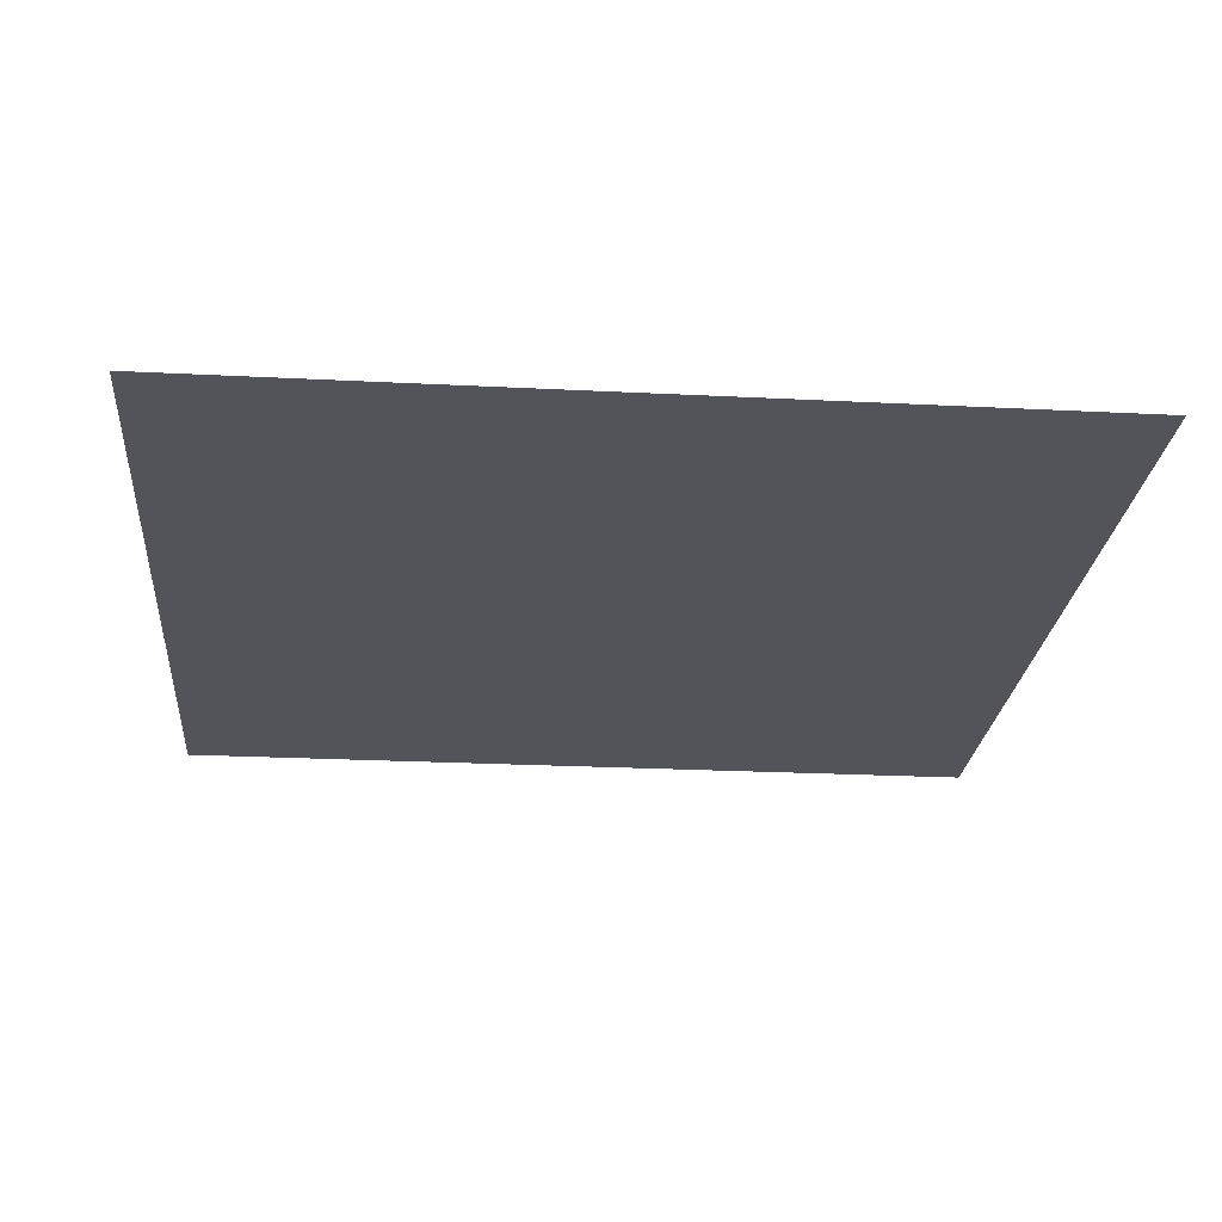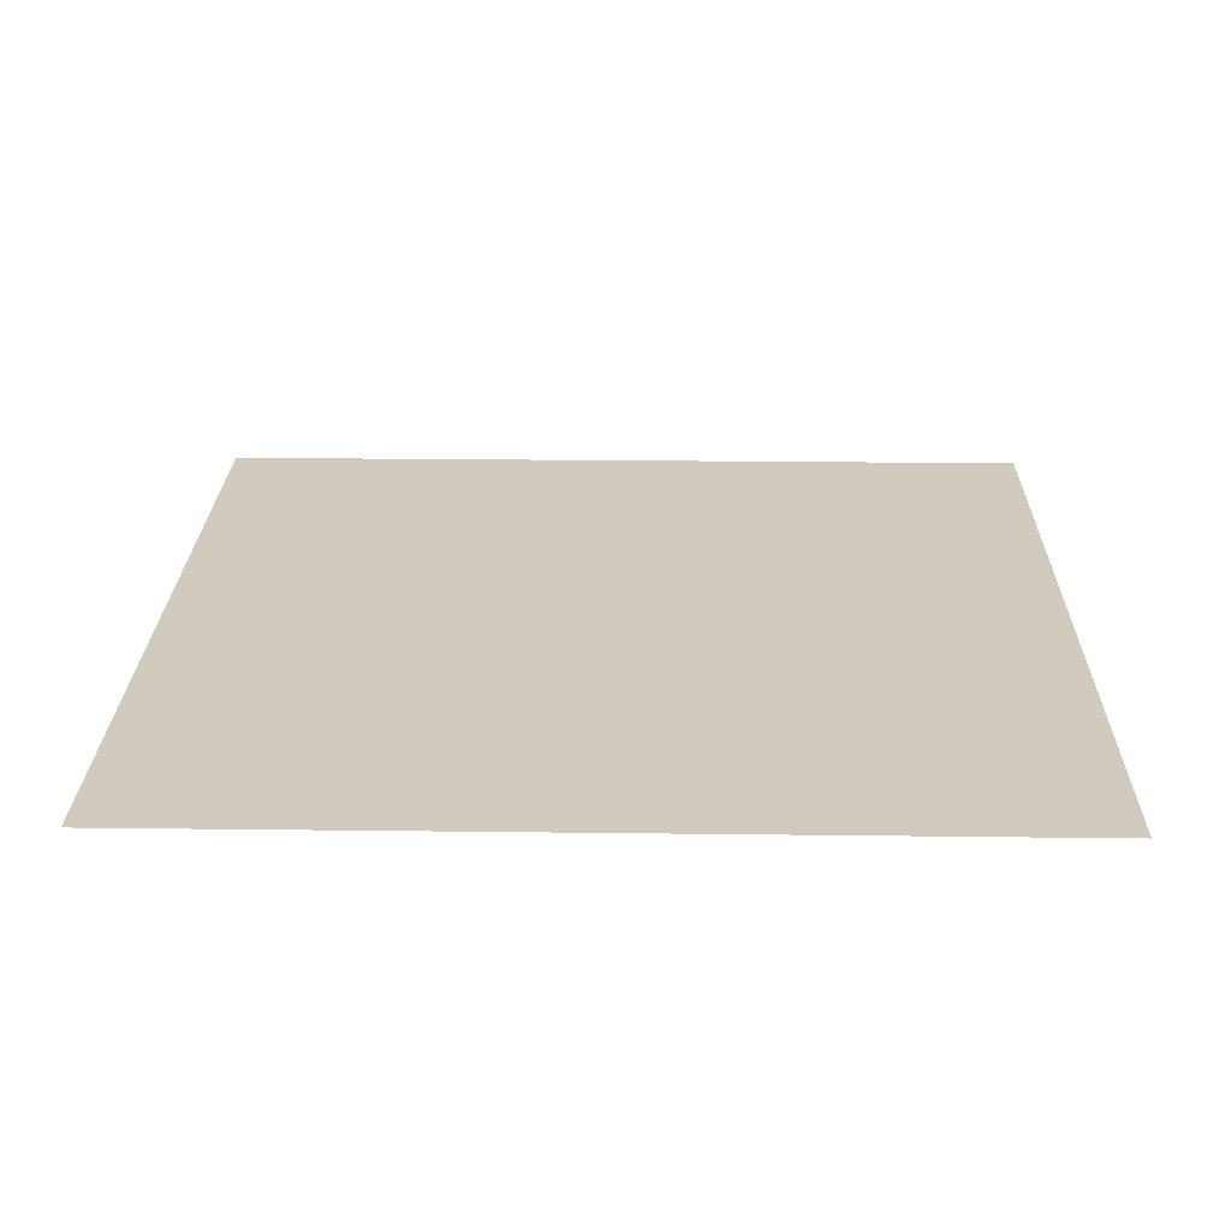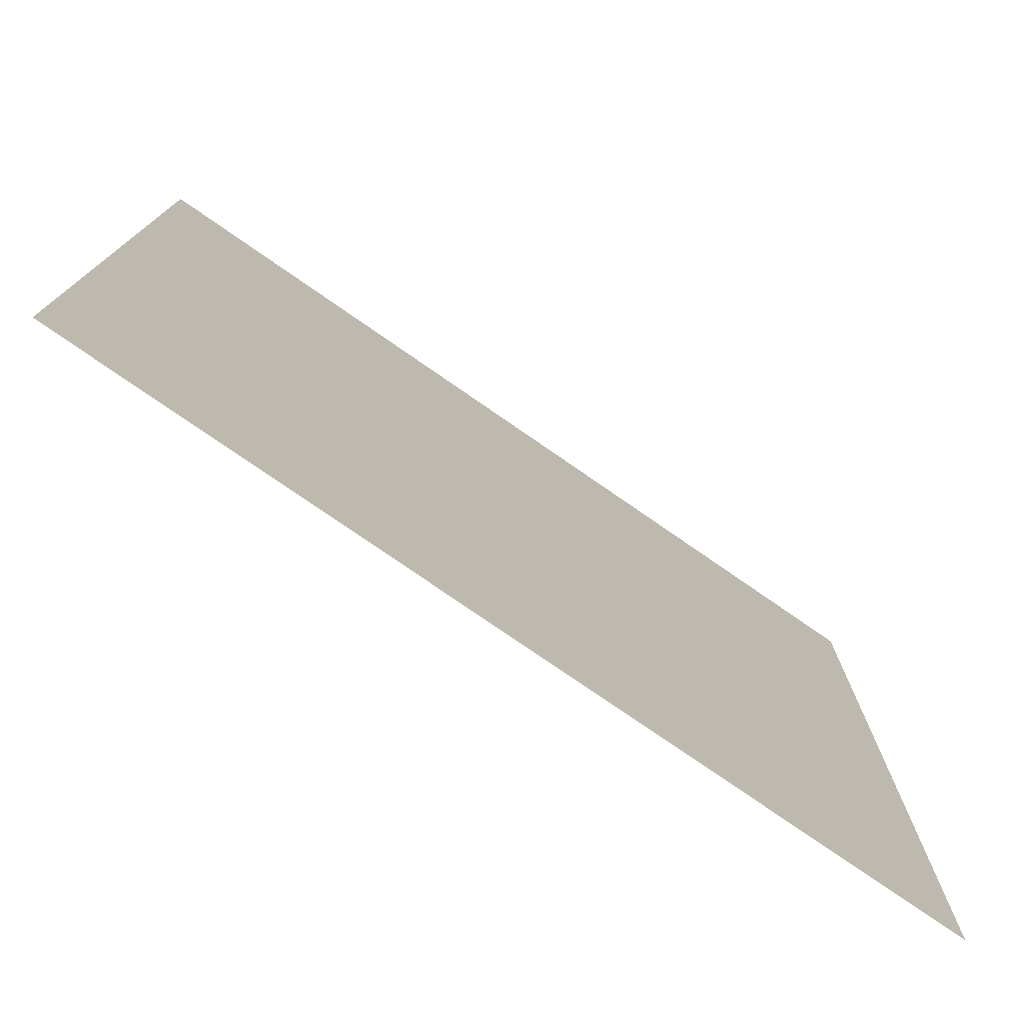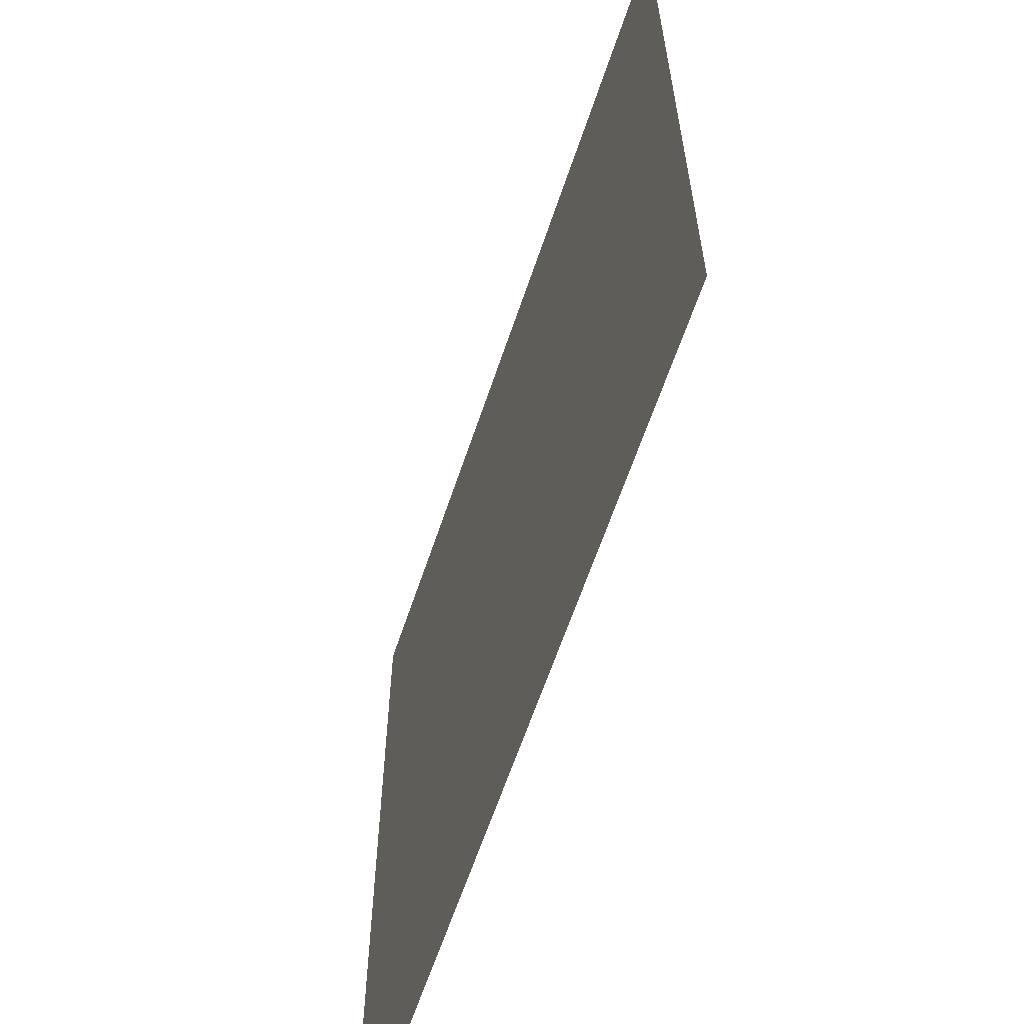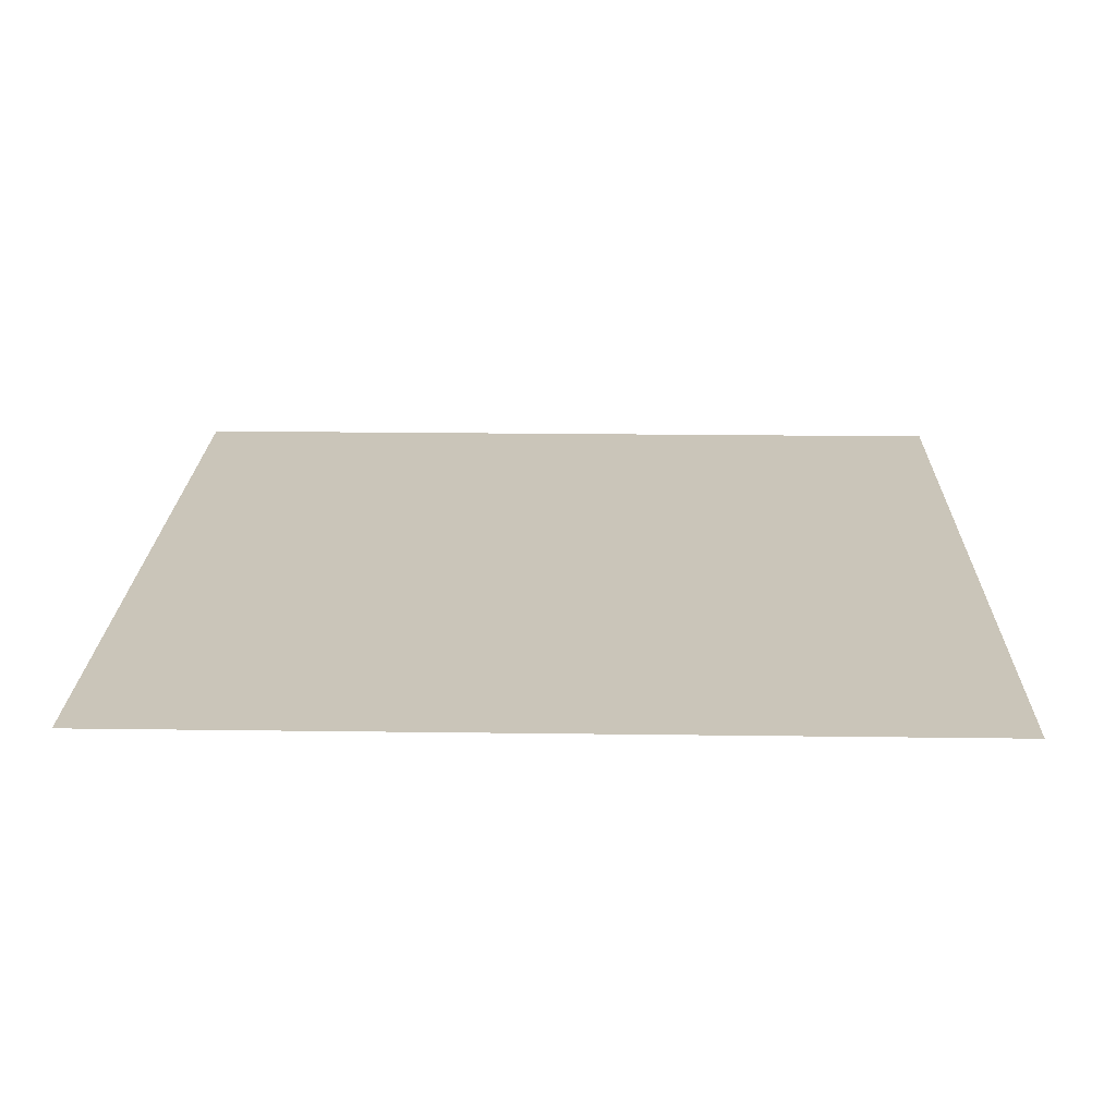
<metadata>
{"format":"obj","ext":"obj","renderer":"f3d","projection":"perspective","resolution":1024,"background":"white","views":[{"elev":-23.8,"azim":-94.9,"up":"+Z"},{"elev":23.5,"azim":1.2,"up":"+Z"},{"elev":-77.2,"azim":145.3,"up":"+Y"},{"elev":-62.7,"azim":71.5,"up":"+Y"},{"elev":20.7,"azim":1.4,"up":"+Z"}]}
</metadata>
<code>
g juqing_fuben_395_haidi02
v -699.1 -699.1 0
v -611.7 -699.1 0
v -611.7 -611.7 0
v -699.1 -611.7 0
v -524.3 -699.1 0
v -524.3 -611.7 0
v -437 -699.1 0
v -437 -611.7 0
v -349.6 -699.1 0
v -349.6 -611.7 0
v -262.2 -699.1 0
v -262.2 -611.7 0
v -174.8 -699.1 0
v -174.8 -611.7 0
v -87.39 -699.1 0
v -87.39 -611.7 0
v 6e-06 -699.1 0
v 5e-06 -611.7 0
v 87.39 -699.1 0
v 87.39 -611.7 0
v 174.8 -699.1 0
v 174.8 -611.7 0
v 262.2 -699.1 0
v 262.2 -611.7 0
v 349.6 -699.1 0
v 349.6 -611.7 0
v 437 -699.1 0
v 437 -611.7 0
v 524.3 -699.1 0
v 524.3 -611.7 0
v 611.7 -699.1 0
v 611.7 -611.7 0
v 699.1 -699.1 0
v 699.1 -611.7 0
v -611.7 -524.3 0
v -699.1 -524.3 0
v -524.3 -524.3 0
v -437 -524.3 0
v -349.6 -524.3 0
v -262.2 -524.3 0
v -174.8 -524.3 0
v -87.39 -524.3 0
v 4e-06 -524.3 0
v 87.39 -524.3 0
v 174.8 -524.3 0
v 262.2 -524.3 0
v 349.6 -524.3 0
v 437 -524.3 0
v 524.3 -524.3 0
v 611.7 -524.3 0
v 699.1 -524.3 0
v -611.7 -437 0
v -699.1 -437 0
v -524.3 -437 0
v -437 -437 0
v -349.6 -437 0
v -262.2 -437 0
v -174.8 -437 0
v -87.39 -437 0
v 3e-06 -437 0
v 87.39 -437 0
v 174.8 -437 0
v 262.2 -437 0
v 349.6 -437 0
v 437 -437 0
v 524.3 -437 0
v 611.7 -437 0
v 699.1 -437 0
v -611.7 -349.6 0
v -699.1 -349.6 0
v -524.3 -349.6 0
v -437 -349.6 0
v -349.6 -349.6 0
v -262.2 -349.6 0
v -174.8 -349.6 0
v -87.39 -349.6 0
v 2e-06 -349.6 0
v 87.39 -349.6 0
v 174.8 -349.6 0
v 262.2 -349.6 0
v 349.6 -349.6 0
v 437 -349.6 0
v 524.3 -349.6 0
v 611.7 -349.6 0
v 699.1 -349.6 0
v -611.7 -262.2 0
v -699.1 -262.2 0
v -524.3 -262.2 0
v -437 -262.2 0
v -349.6 -262.2 0
v -262.2 -262.2 0
v -174.8 -262.2 0
v -87.39 -262.2 0
v 1e-06 -262.2 0
v 87.39 -262.2 0
v 174.8 -262.2 0
v 262.2 -262.2 0
v 349.6 -262.2 0
v 437 -262.2 0
v 524.3 -262.2 0
v 611.7 -262.2 0
v 699.1 -262.2 0
v -611.7 -174.8 0
v -699.1 -174.8 0
v -524.3 -174.8 0
v -437 -174.8 0
v -349.6 -174.8 0
v -262.2 -174.8 0
v -174.8 -174.8 0
v -87.39 -174.8 0
v 1e-06 -174.8 0
v 87.39 -174.8 0
v 174.8 -174.8 0
v 262.2 -174.8 0
v 349.6 -174.8 0
v 437 -174.8 0
v 524.3 -174.8 0
v 611.7 -174.8 0
v 699.1 -174.8 0
v -611.7 -87.39 0
v -699.1 -87.39 0
v -524.3 -87.39 0
v -437 -87.39 0
v -349.6 -87.39 0
v -262.2 -87.39 0
v -174.8 -87.39 0
v -87.39 -87.39 0
v 0 -87.39 0
v 87.39 -87.39 0
v 174.8 -87.39 0
v 262.2 -87.39 0
v 349.6 -87.39 0
v 437 -87.39 0
v 524.3 -87.39 0
v 611.7 -87.39 0
v 699.1 -87.39 0
v -611.7 -7e-06 0
v -699.1 -8e-06 0
v -524.3 -6e-06 0
v -437 -5e-06 0
v -349.6 -4e-06 0
v -262.2 -3e-06 0
v -174.8 -2e-06 0
v -87.39 -1e-06 0
v -1e-06 0 0
v 87.39 1e-06 0
v 174.8 2e-06 0
v 262.2 3e-06 0
v 349.6 4e-06 0
v 437 5e-06 0
v 524.3 6e-06 0
v 611.7 7e-06 0
v 699.1 8e-06 0
v -611.7 87.39 0
v -699.1 87.39 0
v -524.3 87.39 0
v -437 87.39 0
v -349.6 87.39 0
v -262.2 87.39 0
v -174.8 87.39 0
v -87.39 87.39 0
v -2e-06 87.39 0
v 87.39 87.39 0
v 174.8 87.39 0
v 262.2 87.39 0
v 349.6 87.39 0
v 437 87.39 0
v 524.3 87.39 0
v 611.7 87.39 0
v 699.1 87.39 0
v -611.7 174.8 0
v -699.1 174.8 0
v -524.3 174.8 0
v -437 174.8 0
v -349.6 174.8 0
v -262.2 174.8 0
v -174.8 174.8 0
v -87.39 174.8 0
v -3e-06 174.8 0
v 87.39 174.8 0
v 174.8 174.8 0
v 262.2 174.8 0
v 349.6 174.8 0
v 437 174.8 0
v 524.3 174.8 0
v 611.7 174.8 0
v 699.1 174.8 0
v -611.7 262.2 0
v -699.1 262.2 0
v -524.3 262.2 0
v -437 262.2 0
v -349.6 262.2 0
v -262.2 262.2 0
v -174.8 262.2 0
v -87.39 262.2 0
v -4e-06 262.2 0
v 87.39 262.2 0
v 174.8 262.2 0
v 262.2 262.2 0
v 349.6 262.2 0
v 437 262.2 0
v 524.3 262.2 0
v 611.7 262.2 0
v 699.1 262.2 0
v -611.7 349.6 0
v -699.1 349.6 0
v -524.3 349.6 0
v -437 349.6 0
v -349.6 349.6 0
v -262.2 349.6 0
v -174.8 349.6 0
v -87.39 349.6 0
v -5e-06 349.6 0
v 87.39 349.6 0
v 174.8 349.6 0
v 262.2 349.6 0
v 349.6 349.6 0
v 437 349.6 0
v 524.3 349.6 0
v 611.7 349.6 0
v 699.1 349.6 0
v -611.7 437 0
v -699.1 437 0
v -524.3 437 0
v -437 437 0
v -349.6 437 0
v -262.2 437 0
v -174.8 437 0
v -87.39 437 0
v -6e-06 437 0
v 87.39 437 0
v 174.8 437 0
v 262.2 437 0
v 349.6 437 0
v 437 437 0
v 524.3 437 0
v 611.7 437 0
v 699.1 437 0
v -611.7 524.3 0
v -699.1 524.3 0
v -524.3 524.3 0
v -437 524.3 0
v -349.6 524.3 0
v -262.2 524.3 0
v -174.8 524.3 0
v -87.39 524.3 0
v -7e-06 524.3 0
v 87.39 524.3 0
v 174.8 524.3 0
v 262.2 524.3 0
v 349.6 524.3 0
v 437 524.3 0
v 524.3 524.3 0
v 611.7 524.3 0
v 699.1 524.3 0
v -611.7 611.7 0
v -699.1 611.7 0
v -524.3 611.7 0
v -437 611.7 0
v -349.6 611.7 0
v -262.2 611.7 0
v -174.8 611.7 0
v -87.39 611.7 0
v -8e-06 611.7 0
v 87.39 611.7 0
v 174.8 611.7 0
v 262.2 611.7 0
v 349.6 611.7 0
v 437 611.7 0
v 524.3 611.7 0
v 611.7 611.7 0
v 699.1 611.7 0
v -611.7 699.1 0
v -699.1 699.1 0
v -524.3 699.1 0
v -437 699.1 0
v -349.6 699.1 0
v -262.2 699.1 0
v -174.8 699.1 0
v -87.39 699.1 0
v -9e-06 699.1 0
v 87.39 699.1 0
v 174.8 699.1 0
v 262.2 699.1 0
v 349.6 699.1 0
v 437 699.1 0
v 524.3 699.1 0
v 611.7 699.1 0
v 699.1 699.1 0
f 1 2 3
f 3 4 1
f 2 5 6
f 6 3 2
f 5 7 8
f 8 6 5
f 7 9 10
f 10 8 7
f 9 11 12
f 12 10 9
f 11 13 14
f 14 12 11
f 13 15 16
f 16 14 13
f 15 17 18
f 18 16 15
f 17 19 20
f 20 18 17
f 19 21 22
f 22 20 19
f 21 23 24
f 24 22 21
f 23 25 26
f 26 24 23
f 25 27 28
f 28 26 25
f 27 29 30
f 30 28 27
f 29 31 32
f 32 30 29
f 31 33 34
f 34 32 31
f 4 3 35
f 35 36 4
f 3 6 37
f 37 35 3
f 6 8 38
f 38 37 6
f 8 10 39
f 39 38 8
f 10 12 40
f 40 39 10
f 12 14 41
f 41 40 12
f 14 16 42
f 42 41 14
f 16 18 43
f 43 42 16
f 18 20 44
f 44 43 18
f 20 22 45
f 45 44 20
f 22 24 46
f 46 45 22
f 24 26 47
f 47 46 24
f 26 28 48
f 48 47 26
f 28 30 49
f 49 48 28
f 30 32 50
f 50 49 30
f 32 34 51
f 51 50 32
f 36 35 52
f 52 53 36
f 35 37 54
f 54 52 35
f 37 38 55
f 55 54 37
f 38 39 56
f 56 55 38
f 39 40 57
f 57 56 39
f 40 41 58
f 58 57 40
f 41 42 59
f 59 58 41
f 42 43 60
f 60 59 42
f 43 44 61
f 61 60 43
f 44 45 62
f 62 61 44
f 45 46 63
f 63 62 45
f 46 47 64
f 64 63 46
f 47 48 65
f 65 64 47
f 48 49 66
f 66 65 48
f 49 50 67
f 67 66 49
f 50 51 68
f 68 67 50
f 53 52 69
f 69 70 53
f 52 54 71
f 71 69 52
f 54 55 72
f 72 71 54
f 55 56 73
f 73 72 55
f 56 57 74
f 74 73 56
f 57 58 75
f 75 74 57
f 58 59 76
f 76 75 58
f 59 60 77
f 77 76 59
f 60 61 78
f 78 77 60
f 61 62 79
f 79 78 61
f 62 63 80
f 80 79 62
f 63 64 81
f 81 80 63
f 64 65 82
f 82 81 64
f 65 66 83
f 83 82 65
f 66 67 84
f 84 83 66
f 67 68 85
f 85 84 67
f 70 69 86
f 86 87 70
f 69 71 88
f 88 86 69
f 71 72 89
f 89 88 71
f 72 73 90
f 90 89 72
f 73 74 91
f 91 90 73
f 74 75 92
f 92 91 74
f 75 76 93
f 93 92 75
f 76 77 94
f 94 93 76
f 77 78 95
f 95 94 77
f 78 79 96
f 96 95 78
f 79 80 97
f 97 96 79
f 80 81 98
f 98 97 80
f 81 82 99
f 99 98 81
f 82 83 100
f 100 99 82
f 83 84 101
f 101 100 83
f 84 85 102
f 102 101 84
f 87 86 103
f 103 104 87
f 86 88 105
f 105 103 86
f 88 89 106
f 106 105 88
f 89 90 107
f 107 106 89
f 90 91 108
f 108 107 90
f 91 92 109
f 109 108 91
f 92 93 110
f 110 109 92
f 93 94 111
f 111 110 93
f 94 95 112
f 112 111 94
f 95 96 113
f 113 112 95
f 96 97 114
f 114 113 96
f 97 98 115
f 115 114 97
f 98 99 116
f 116 115 98
f 99 100 117
f 117 116 99
f 100 101 118
f 118 117 100
f 101 102 119
f 119 118 101
f 104 103 120
f 120 121 104
f 103 105 122
f 122 120 103
f 105 106 123
f 123 122 105
f 106 107 124
f 124 123 106
f 107 108 125
f 125 124 107
f 108 109 126
f 126 125 108
f 109 110 127
f 127 126 109
f 110 111 128
f 128 127 110
f 111 112 129
f 129 128 111
f 112 113 130
f 130 129 112
f 113 114 131
f 131 130 113
f 114 115 132
f 132 131 114
f 115 116 133
f 133 132 115
f 116 117 134
f 134 133 116
f 117 118 135
f 135 134 117
f 118 119 136
f 136 135 118
f 121 120 137
f 137 138 121
f 120 122 139
f 139 137 120
f 122 123 140
f 140 139 122
f 123 124 141
f 141 140 123
f 124 125 142
f 142 141 124
f 125 126 143
f 143 142 125
f 126 127 144
f 144 143 126
f 127 128 145
f 145 144 127
f 128 129 146
f 146 145 128
f 129 130 147
f 147 146 129
f 130 131 148
f 148 147 130
f 131 132 149
f 149 148 131
f 132 133 150
f 150 149 132
f 133 134 151
f 151 150 133
f 134 135 152
f 152 151 134
f 135 136 153
f 153 152 135
f 138 137 154
f 154 155 138
f 137 139 156
f 156 154 137
f 139 140 157
f 157 156 139
f 140 141 158
f 158 157 140
f 141 142 159
f 159 158 141
f 142 143 160
f 160 159 142
f 143 144 161
f 161 160 143
f 144 145 162
f 162 161 144
f 145 146 163
f 163 162 145
f 146 147 164
f 164 163 146
f 147 148 165
f 165 164 147
f 148 149 166
f 166 165 148
f 149 150 167
f 167 166 149
f 150 151 168
f 168 167 150
f 151 152 169
f 169 168 151
f 152 153 170
f 170 169 152
f 155 154 171
f 171 172 155
f 154 156 173
f 173 171 154
f 156 157 174
f 174 173 156
f 157 158 175
f 175 174 157
f 158 159 176
f 176 175 158
f 159 160 177
f 177 176 159
f 160 161 178
f 178 177 160
f 161 162 179
f 179 178 161
f 162 163 180
f 180 179 162
f 163 164 181
f 181 180 163
f 164 165 182
f 182 181 164
f 165 166 183
f 183 182 165
f 166 167 184
f 184 183 166
f 167 168 185
f 185 184 167
f 168 169 186
f 186 185 168
f 169 170 187
f 187 186 169
f 172 171 188
f 188 189 172
f 171 173 190
f 190 188 171
f 173 174 191
f 191 190 173
f 174 175 192
f 192 191 174
f 175 176 193
f 193 192 175
f 176 177 194
f 194 193 176
f 177 178 195
f 195 194 177
f 178 179 196
f 196 195 178
f 179 180 197
f 197 196 179
f 180 181 198
f 198 197 180
f 181 182 199
f 199 198 181
f 182 183 200
f 200 199 182
f 183 184 201
f 201 200 183
f 184 185 202
f 202 201 184
f 185 186 203
f 203 202 185
f 186 187 204
f 204 203 186
f 189 188 205
f 205 206 189
f 188 190 207
f 207 205 188
f 190 191 208
f 208 207 190
f 191 192 209
f 209 208 191
f 192 193 210
f 210 209 192
f 193 194 211
f 211 210 193
f 194 195 212
f 212 211 194
f 195 196 213
f 213 212 195
f 196 197 214
f 214 213 196
f 197 198 215
f 215 214 197
f 198 199 216
f 216 215 198
f 199 200 217
f 217 216 199
f 200 201 218
f 218 217 200
f 201 202 219
f 219 218 201
f 202 203 220
f 220 219 202
f 203 204 221
f 221 220 203
f 206 205 222
f 222 223 206
f 205 207 224
f 224 222 205
f 207 208 225
f 225 224 207
f 208 209 226
f 226 225 208
f 209 210 227
f 227 226 209
f 210 211 228
f 228 227 210
f 211 212 229
f 229 228 211
f 212 213 230
f 230 229 212
f 213 214 231
f 231 230 213
f 214 215 232
f 232 231 214
f 215 216 233
f 233 232 215
f 216 217 234
f 234 233 216
f 217 218 235
f 235 234 217
f 218 219 236
f 236 235 218
f 219 220 237
f 237 236 219
f 220 221 238
f 238 237 220
f 223 222 239
f 239 240 223
f 222 224 241
f 241 239 222
f 224 225 242
f 242 241 224
f 225 226 243
f 243 242 225
f 226 227 244
f 244 243 226
f 227 228 245
f 245 244 227
f 228 229 246
f 246 245 228
f 229 230 247
f 247 246 229
f 230 231 248
f 248 247 230
f 231 232 249
f 249 248 231
f 232 233 250
f 250 249 232
f 233 234 251
f 251 250 233
f 234 235 252
f 252 251 234
f 235 236 253
f 253 252 235
f 236 237 254
f 254 253 236
f 237 238 255
f 255 254 237
f 240 239 256
f 256 257 240
f 239 241 258
f 258 256 239
f 241 242 259
f 259 258 241
f 242 243 260
f 260 259 242
f 243 244 261
f 261 260 243
f 244 245 262
f 262 261 244
f 245 246 263
f 263 262 245
f 246 247 264
f 264 263 246
f 247 248 265
f 265 264 247
f 248 249 266
f 266 265 248
f 249 250 267
f 267 266 249
f 250 251 268
f 268 267 250
f 251 252 269
f 269 268 251
f 252 253 270
f 270 269 252
f 253 254 271
f 271 270 253
f 254 255 272
f 272 271 254
f 257 256 273
f 273 274 257
f 256 258 275
f 275 273 256
f 258 259 276
f 276 275 258
f 259 260 277
f 277 276 259
f 260 261 278
f 278 277 260
f 261 262 279
f 279 278 261
f 262 263 280
f 280 279 262
f 263 264 281
f 281 280 263
f 264 265 282
f 282 281 264
f 265 266 283
f 283 282 265
f 266 267 284
f 284 283 266
f 267 268 285
f 285 284 267
f 268 269 286
f 286 285 268
f 269 270 287
f 287 286 269
f 270 271 288
f 288 287 270
f 271 272 289
f 289 288 271

</code>
